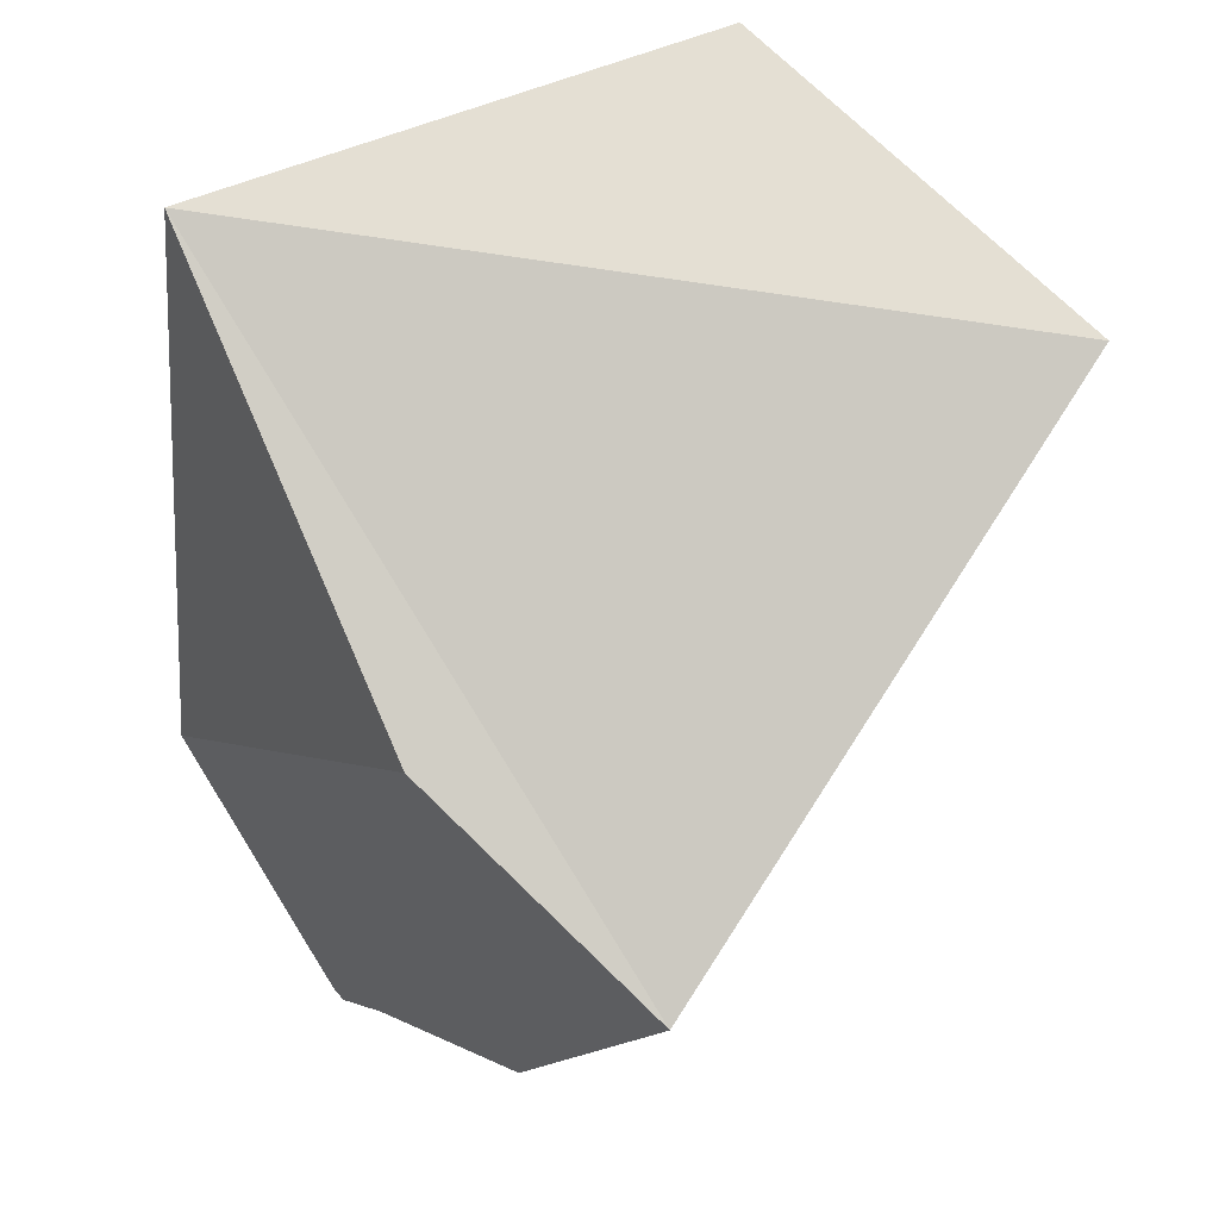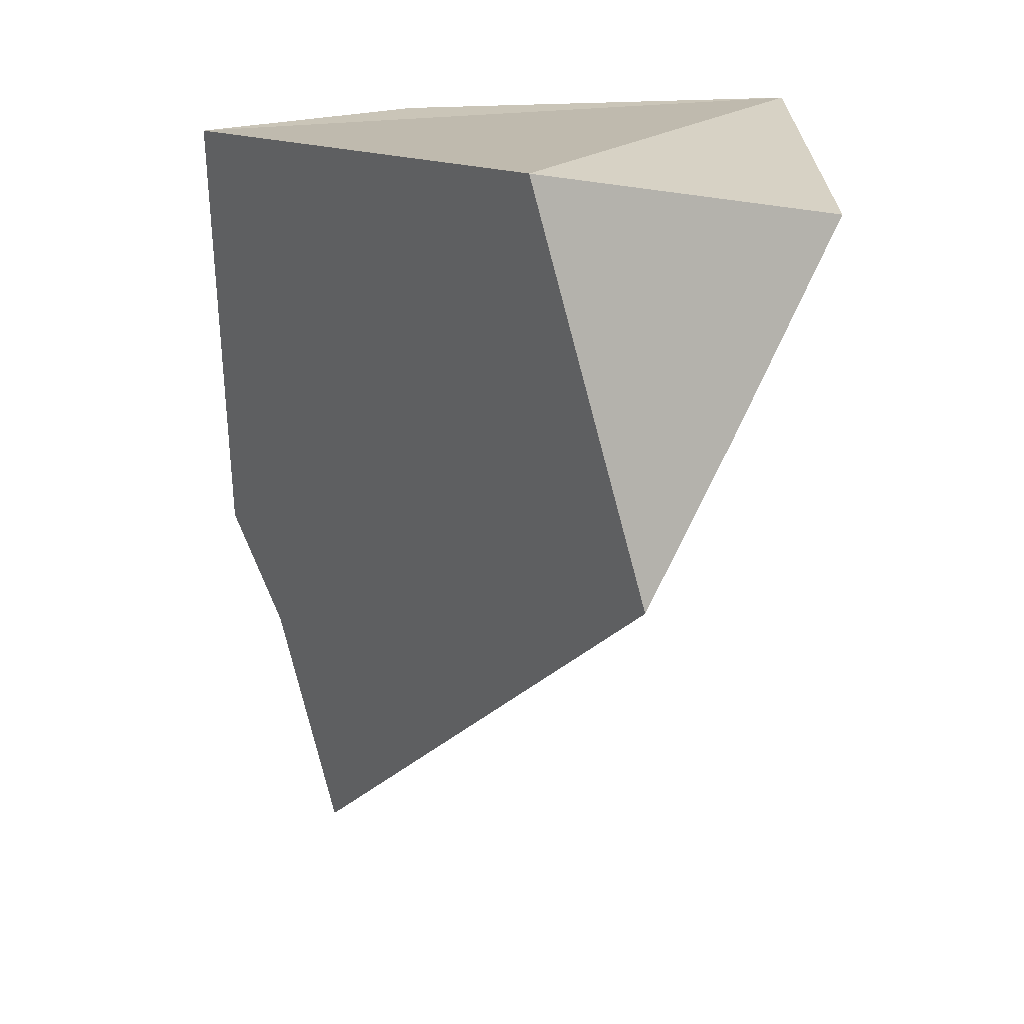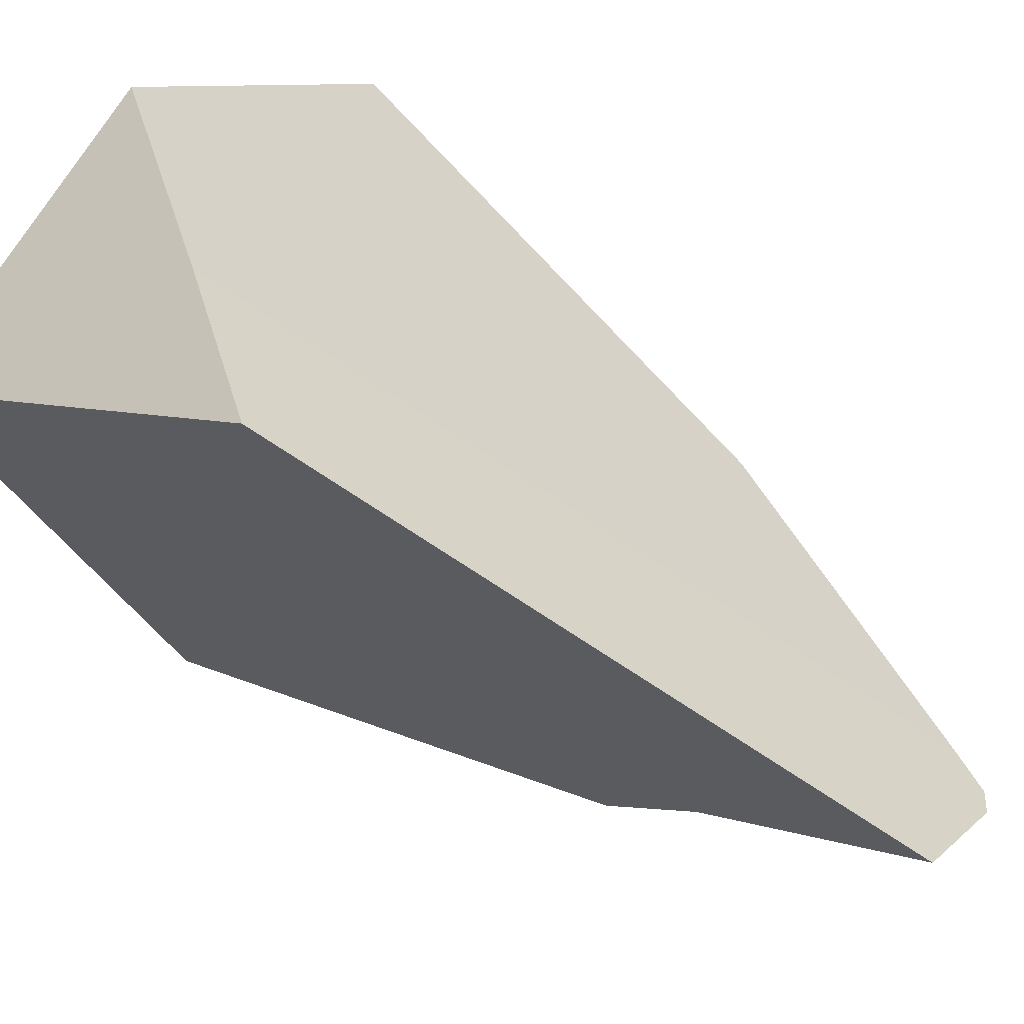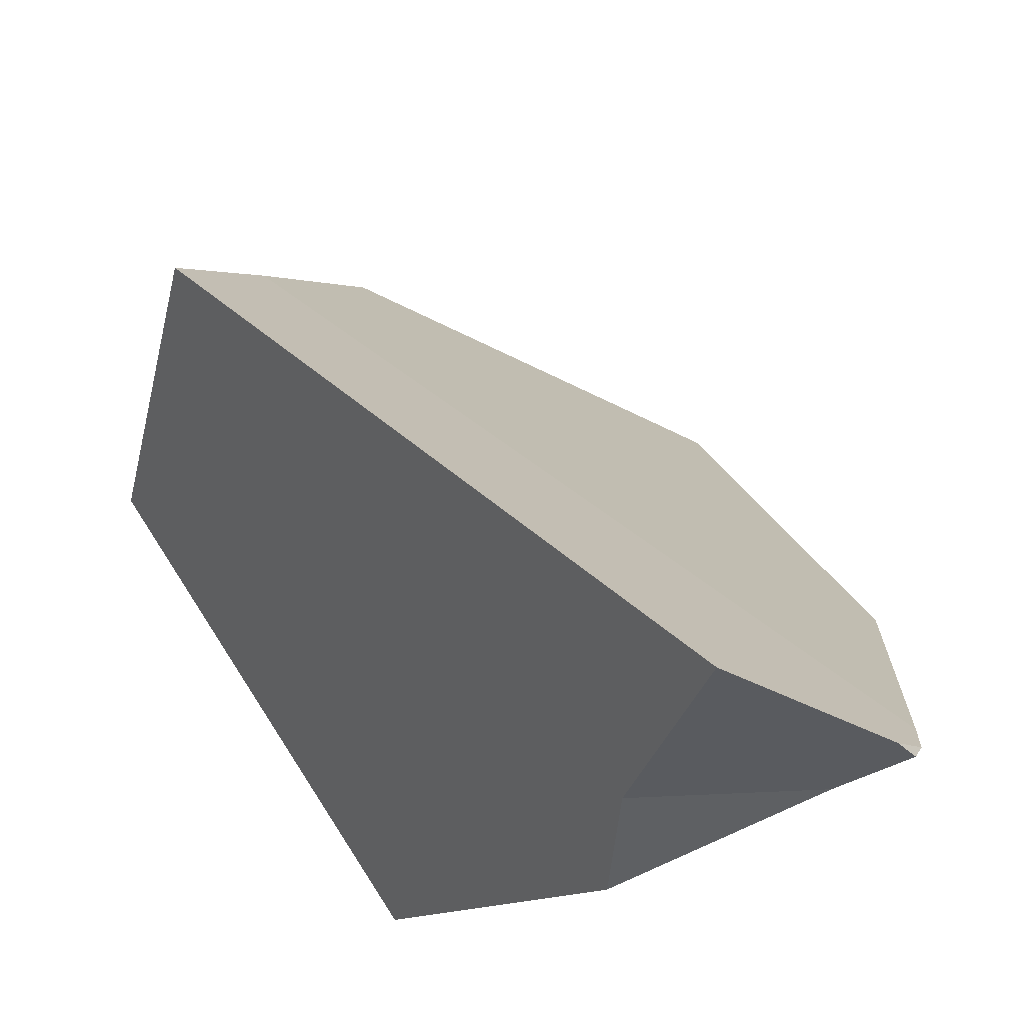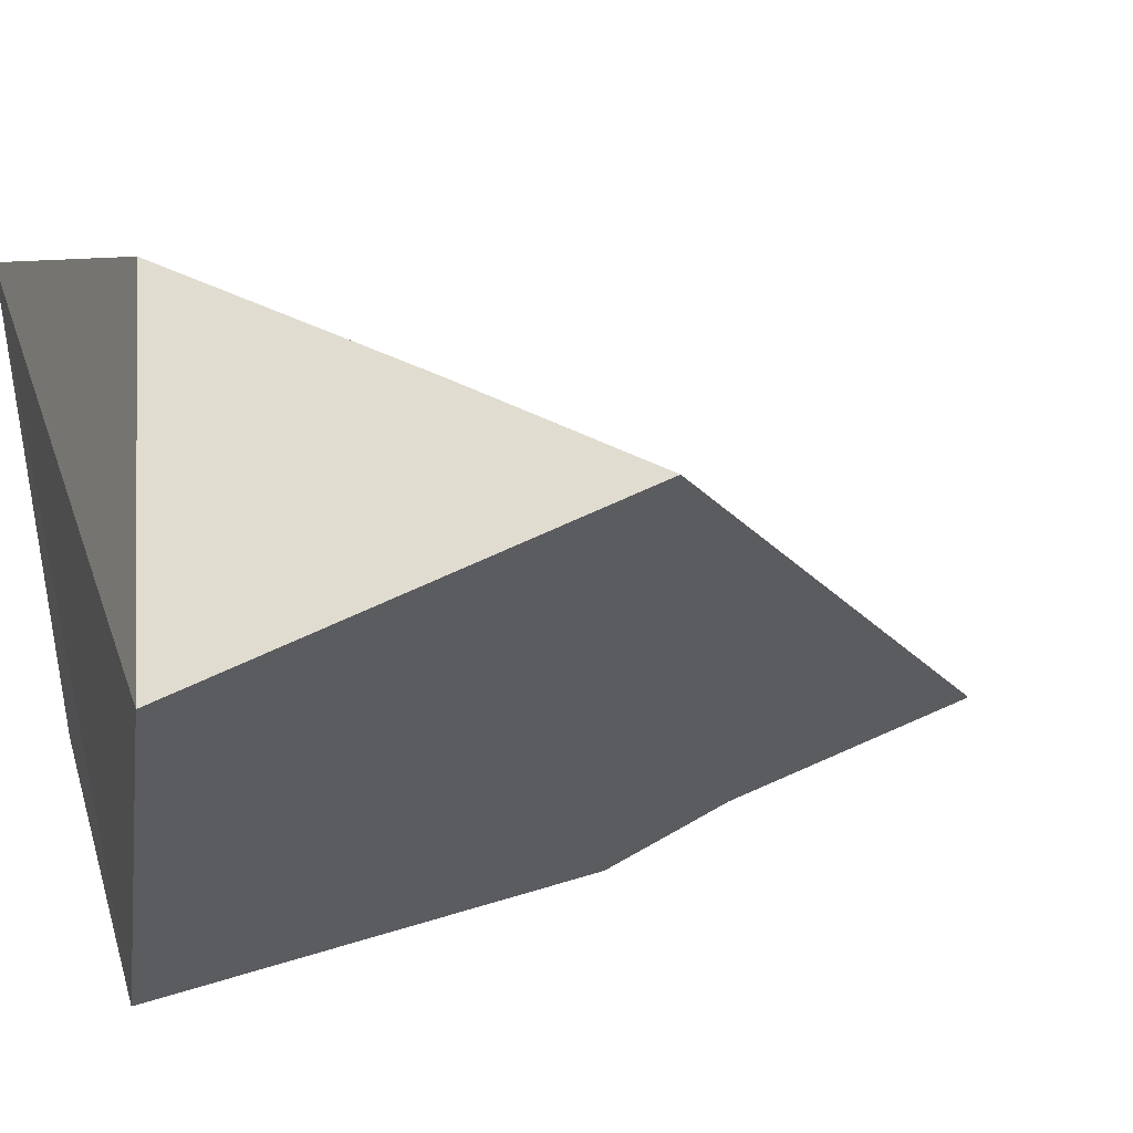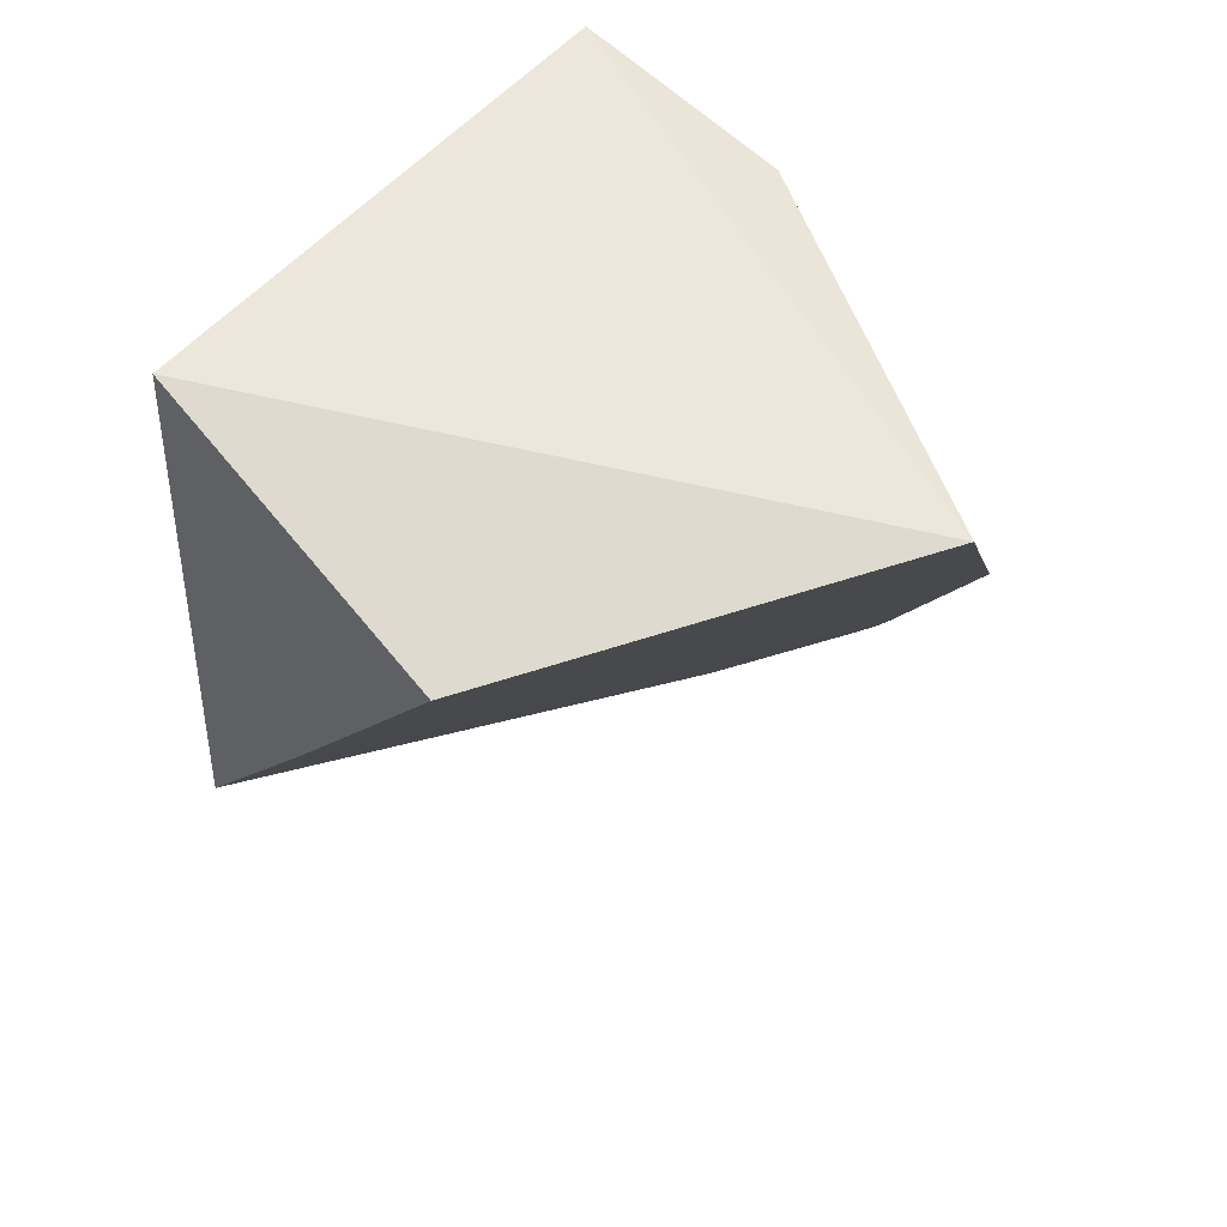
<metadata>
{"format":"obj","ext":"obj","renderer":"f3d","projection":"perspective","resolution":1024,"background":"white","views":[{"elev":-6.7,"azim":-178.2,"up":"+Z"},{"elev":18.1,"azim":-72.2,"up":"+Y"},{"elev":32.2,"azim":-50.9,"up":"+Z"},{"elev":-17.1,"azim":-10.0,"up":"+Z"},{"elev":27.0,"azim":-109.0,"up":"+Z"},{"elev":53.2,"azim":5.0,"up":"+Y"}]}
</metadata>
<code>
g fx_fbx_metal_piece_01
v 0.06709 -0.1093 -0.05855
v 0.07046 0.05429 0.04786
v 0.08256 -0.04137 -0.02072
v -0.01242 0.04304 0.07788
v -0.03908 0.001113 0.06226
v -0.05964 -0.03032 0.05001
v 0.06487 -0.1185 -0.06377
v 0.0595 -0.1224 -0.06408
v 0.06332 -0.1199 -0.06572
v 0.05426 -0.1006 -0.06779
v 0.02709 -0.1282 -0.05385
v -0.06398 0.05732 0.02691
v 0.02275 -0.07435 -0.06538
v 0.02515 -0.04889 -0.07788
v -0.001886 0.05158 -0.06942
v -0.06398 0.05732 0.02691
v -0.03908 0.001113 0.06226
v -0.05964 -0.03032 0.05001
v -0.01242 0.04304 0.07788
v 0.07046 0.05429 0.04786
v -0.001886 0.05158 -0.06942
v 0.03538 0.05308 -0.03346
v 0.08256 -0.04137 -0.02072
v 0.02515 -0.04889 -0.07788
v 0.06709 -0.1093 -0.05855
v 0.05426 -0.1006 -0.06779
v 0.06487 -0.1185 -0.06377
v 0.06332 -0.1199 -0.06572
g fx_fbx_metal_piece_01_0
f 3 2 1
f 2 4 1
f 4 5 1
f 1 5 6
f 7 1 6
f 8 7 6
f 9 7 8
f 9 8 10
f 11 8 6
f 8 11 10
f 11 6 12
f 11 13 10
f 13 11 12
f 10 13 14
f 14 13 12
f 15 14 12
f 18 17 16
f 19 16 17
f 16 19 20
f 21 16 20
f 22 21 20
f 23 22 20
f 24 21 22
f 23 25 22
f 26 24 22
f 25 27 22
f 28 26 22
f 27 28 22

</code>
